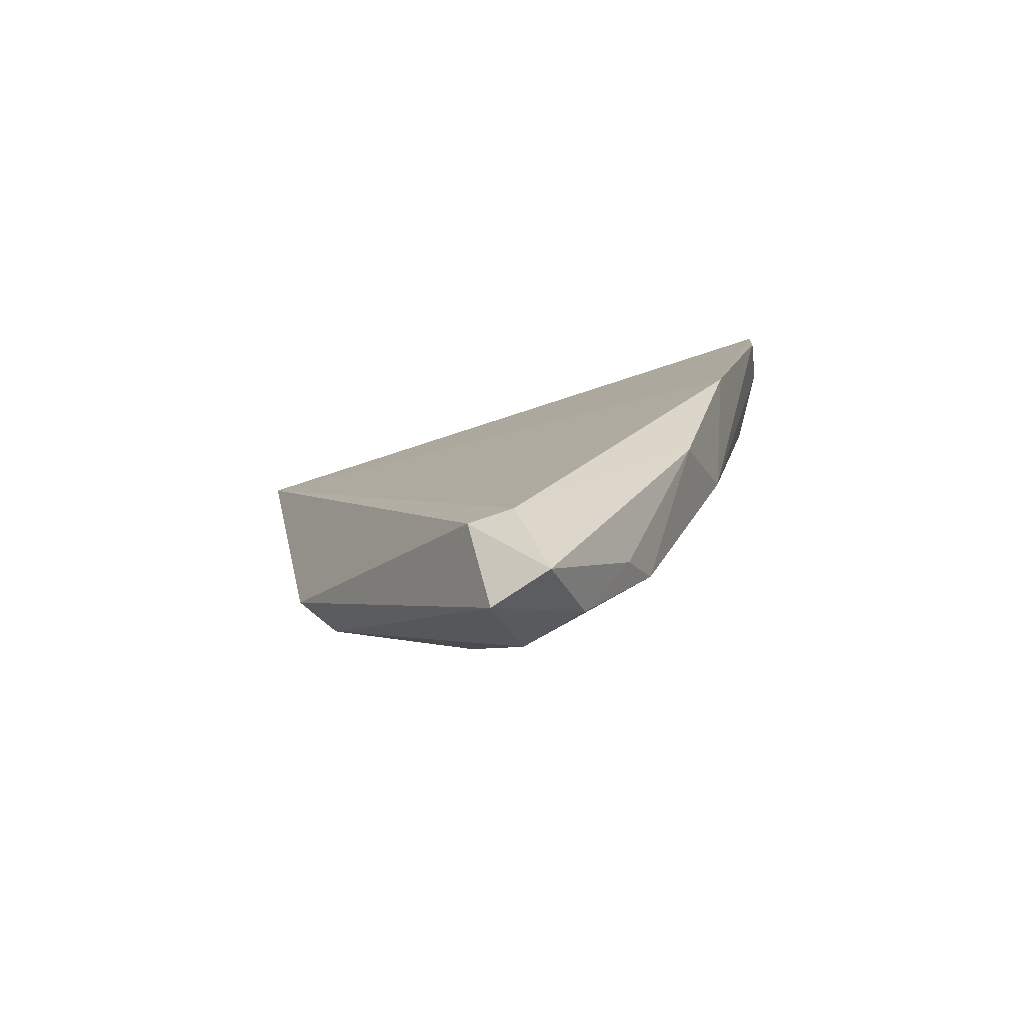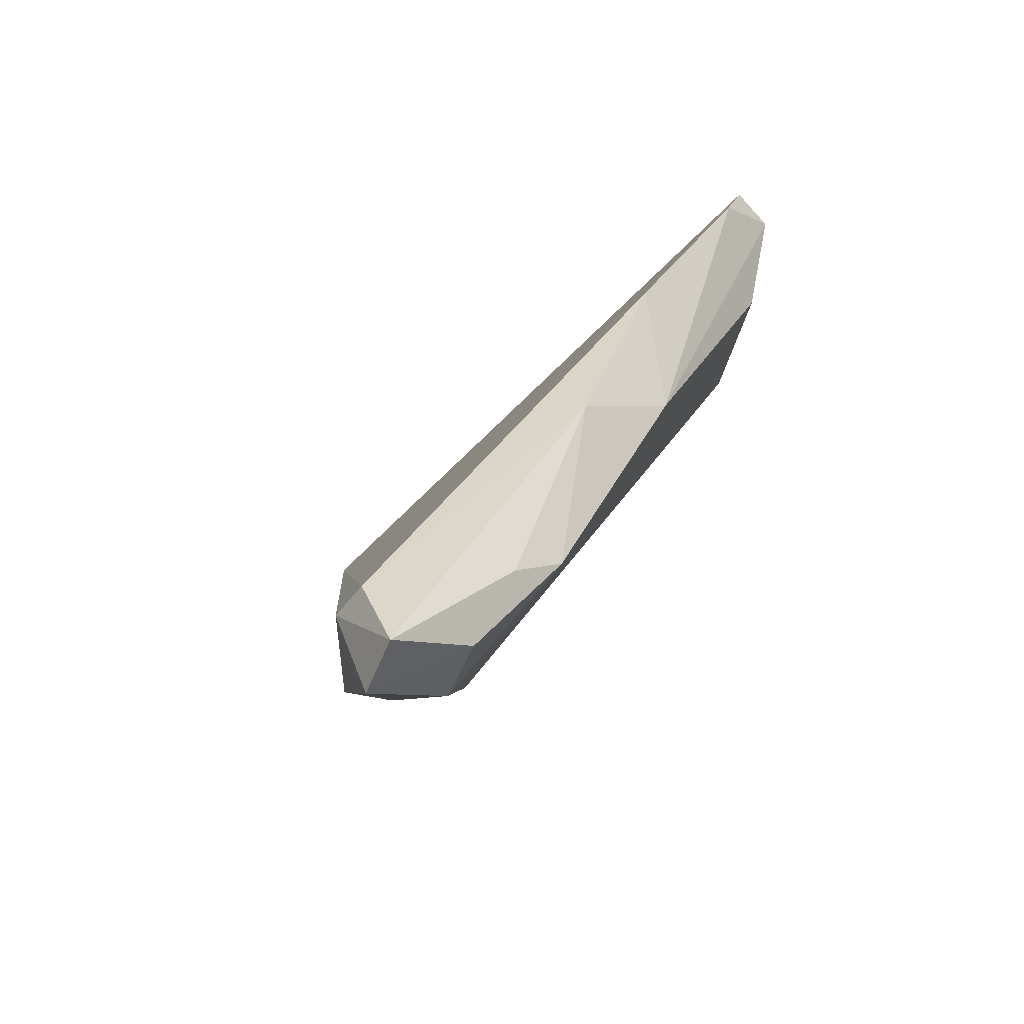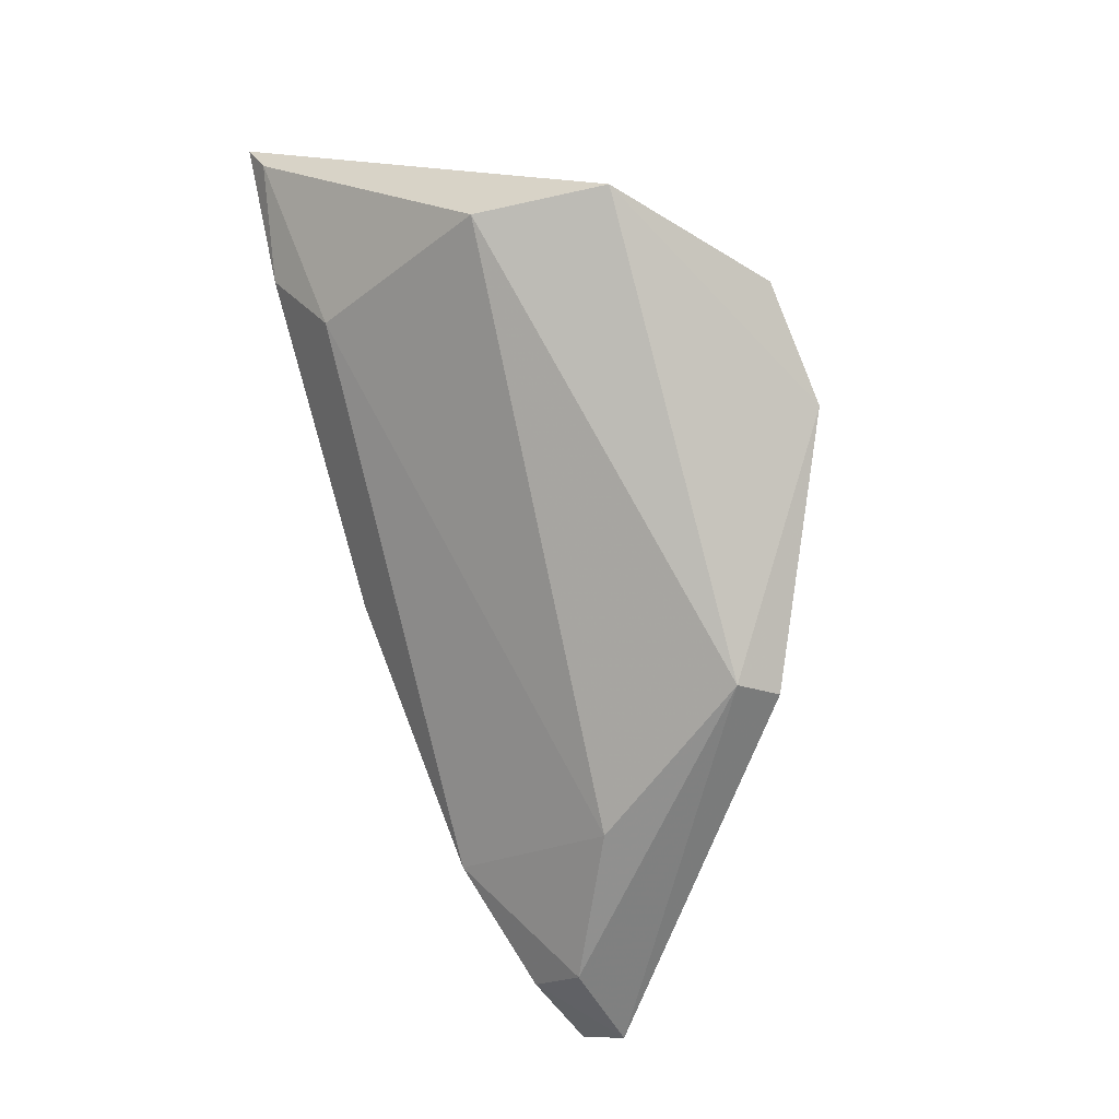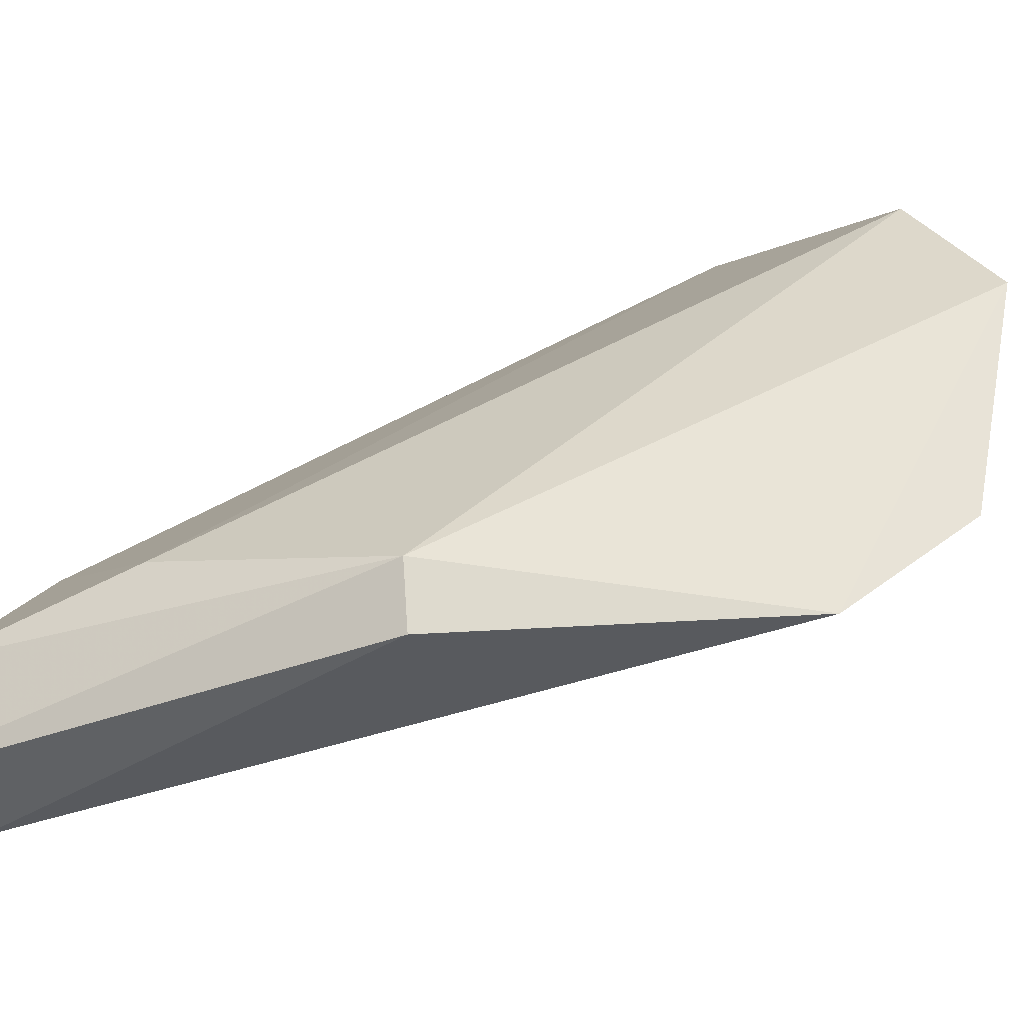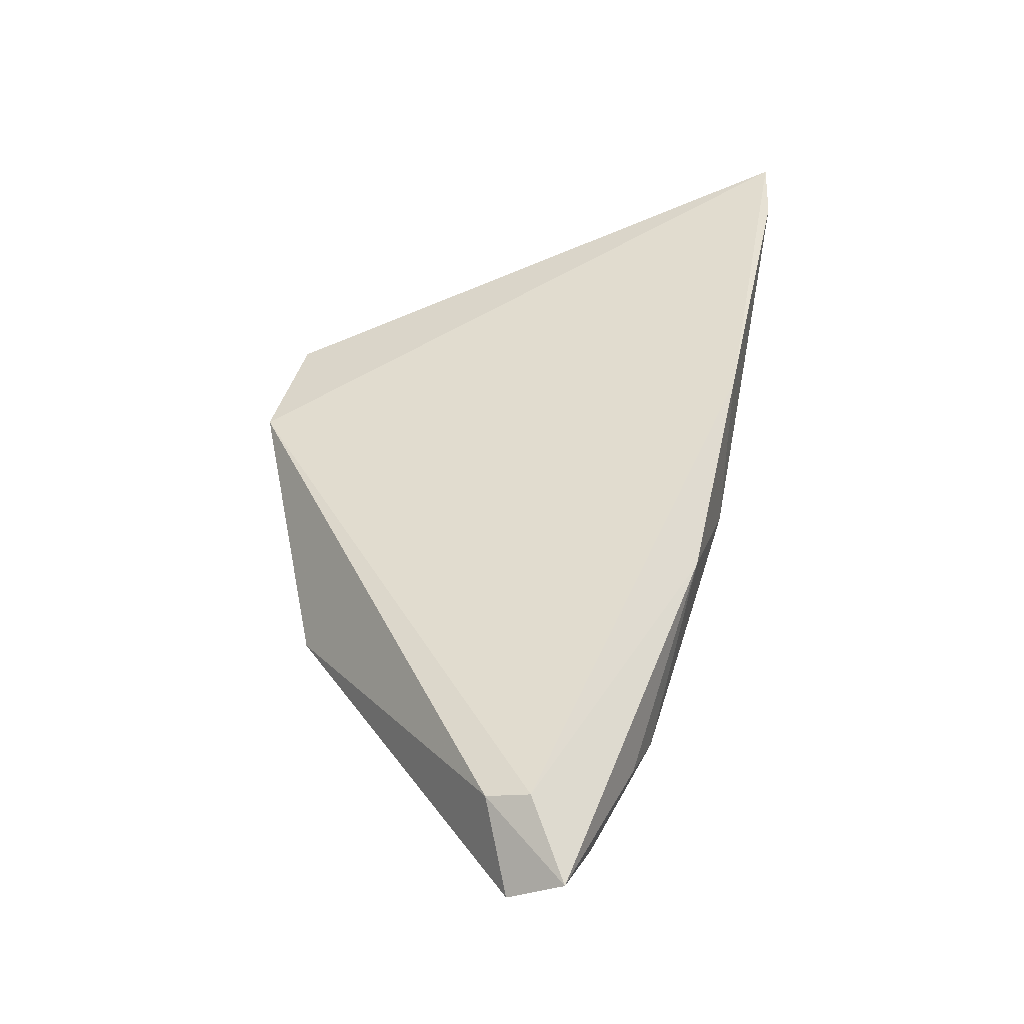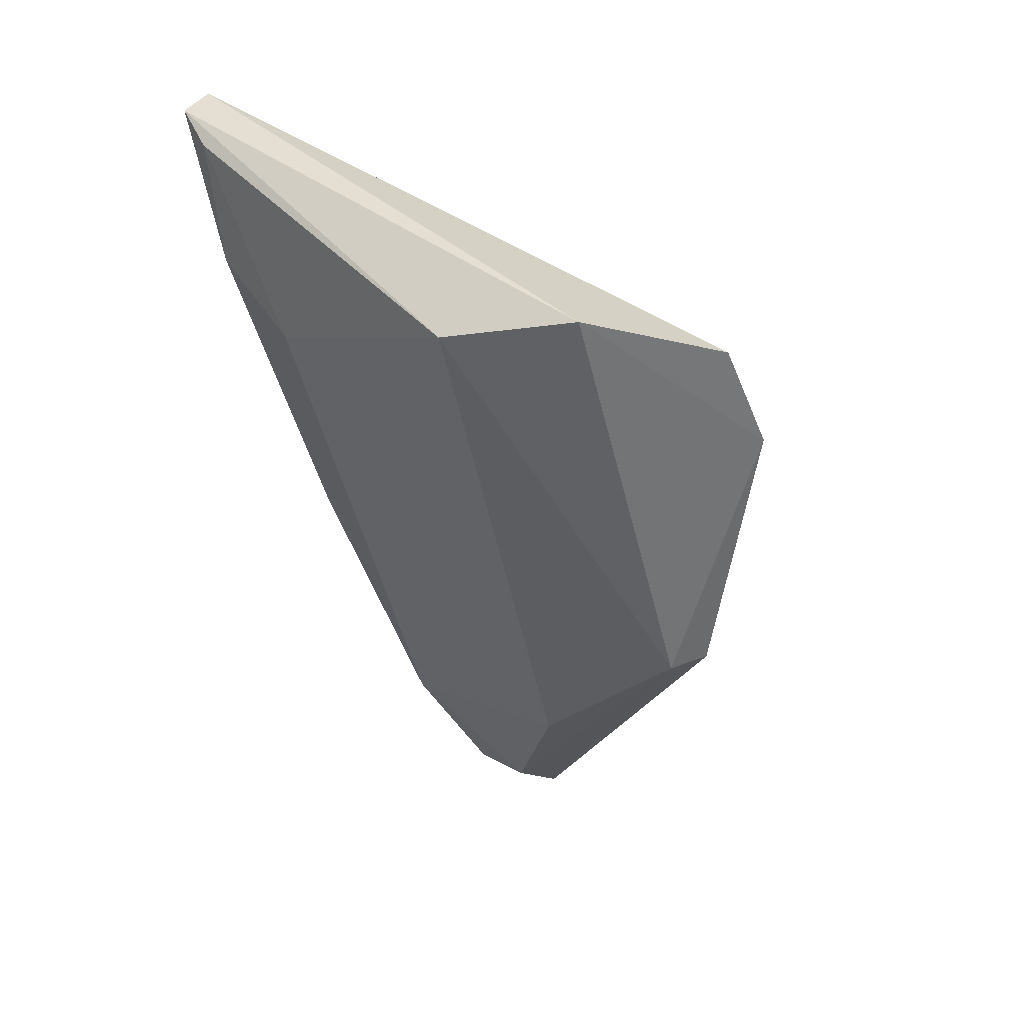
<metadata>
{"format":"obj","ext":"obj","renderer":"f3d","projection":"perspective","resolution":1024,"background":"white","views":[{"elev":-55.9,"azim":-153.1,"up":"+Y"},{"elev":-50.8,"azim":-120.8,"up":"+Y"},{"elev":-16.8,"azim":40.4,"up":"+Y"},{"elev":-3.0,"azim":67.8,"up":"+Z"},{"elev":-20.0,"azim":-156.6,"up":"+Y"},{"elev":22.8,"azim":36.7,"up":"+Y"}]}
</metadata>
<code>
v 0.01385 -0.02806 0.0825
v 0.02619 -0.03812 0.06268
v -0.008446 -0.01603 0.07916
v 0.0008764 -0.0705 0.05286
v 0.02092 -0.05618 0.0651
v -0.008192 -0.03837 0.06885
v 0.02567 -0.03079 0.06708
v 0.0042 -0.07273 0.06064
v 0.02182 -0.05631 0.06174
v 0.02142 -0.02674 0.0781
v 0.01009 -0.06447 0.06508
v -0.002708 -0.06767 0.06127
v 0.003836 -0.07039 0.05268
v 0.003378 -0.07628 0.05485
v -0.007495 -0.01653 0.08237
v -0.0003425 -0.03111 0.08127
v -0.0007806 -0.07595 0.05416
v -0.009055 -0.02057 0.07725
v -0.005968 -0.04758 0.07139
v -0.002784 -0.06516 0.06457
v -0.005444 -0.01849 0.08282
v -0.006443 -0.05313 0.06441
v -0.000242 -0.07283 0.05988
v -0.00556 -0.02663 0.08123
f 6 3 2
f 6 2 4
f 7 2 3
f 9 2 5
f 10 7 3
f 10 1 5
f 10 5 2
f 10 2 7
f 11 8 5
f 11 5 1
f 13 4 2
f 13 2 9
f 14 9 5
f 14 5 8
f 14 13 9
f 15 10 3
f 15 1 10
f 16 11 1
f 17 4 13
f 17 13 14
f 18 15 3
f 18 3 6
f 19 18 6
f 19 15 18
f 20 8 11
f 20 11 16
f 20 16 19
f 21 16 1
f 21 1 15
f 22 17 12
f 22 6 4
f 22 4 17
f 22 19 6
f 22 20 19
f 22 12 20
f 23 17 14
f 23 14 8
f 23 8 20
f 23 20 12
f 23 12 17
f 24 19 16
f 24 15 19
f 24 21 15
f 24 16 21

</code>
